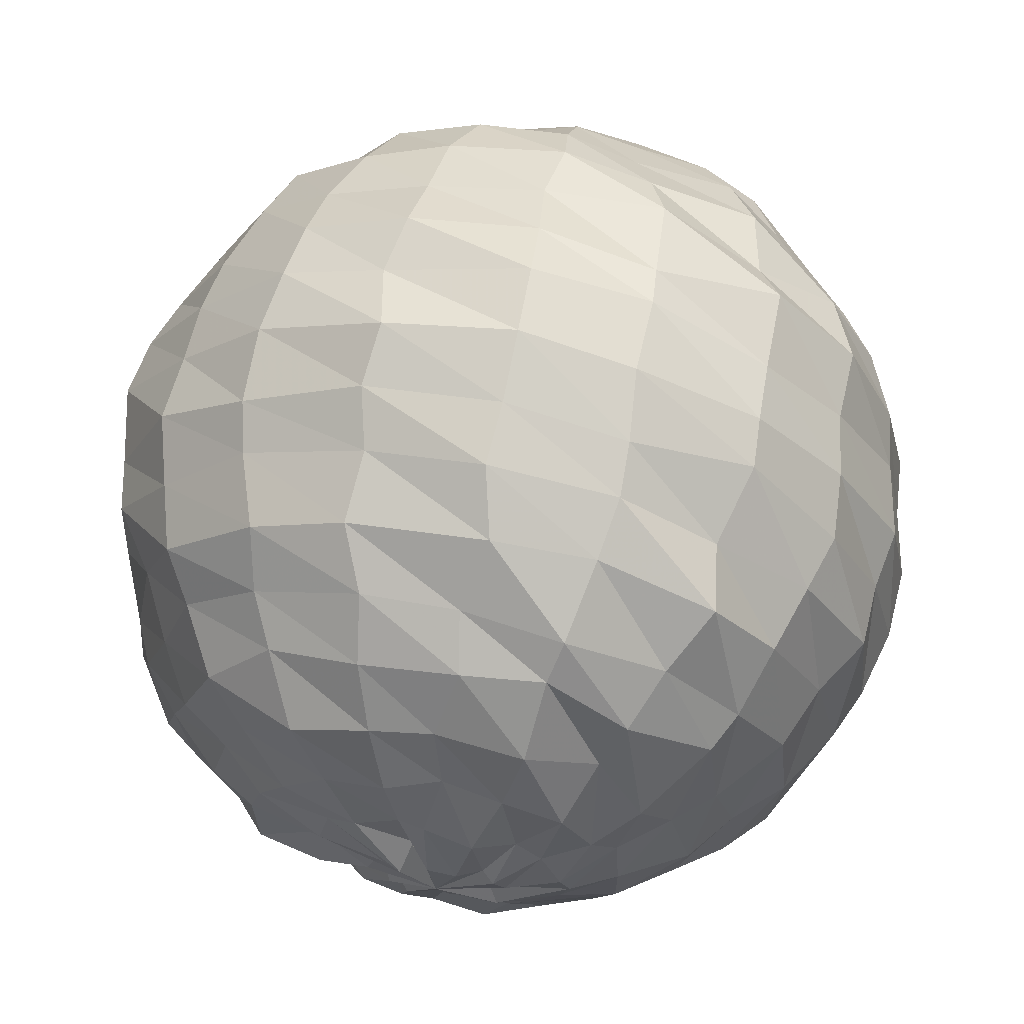
<metadata>
{"format":"obj","ext":"obj","renderer":"f3d","projection":"perspective","resolution":1024,"background":"white","views":[{"elev":66.7,"azim":-169.4,"up":"+Z"}]}
</metadata>
<code>
v 0.09083 -0.6906 -0.01759
v 0.0923 -0.676 -0.0637
v 0.05623 -0.679 -0.1061
v 0.02708 -0.6922 -0.08971
v 0.001012 -0.7057 -0.1129
v -0.02221 -0.6857 -0.1108
v -0.05874 -0.6939 -0.0805
v -0.1073 -0.7084 -0.0699
v -0.1083 -0.6853 -0.03162
v -0.1138 -0.6924 -0.01115
v -0.08684 -0.6829 0.01881
v -0.08376 -0.7065 0.05561
v -0.07205 -0.6893 0.08678
v -0.04868 -0.6747 0.1229
v 0.01255 -0.6801 0.1024
v 0.03938 -0.689 0.1105
v 0.04498 -0.6901 0.0844
v 0.09199 -0.6915 0.06408
v 0.08679 -0.6883 0.03441
v 0.08935 -0.6938 -0.01831
v 0.204 -0.6725 -0.0401
v 0.1898 -0.6705 -0.1381
v 0.1275 -0.6688 -0.188
v 0.06186 -0.6575 -0.1914
v -0.0126 -0.6611 -0.2318
v -0.0768 -0.6671 -0.219
v -0.1417 -0.6599 -0.1784
v -0.1783 -0.658 -0.1162
v -0.2174 -0.6653 -0.06201
v -0.2067 -0.6634 -5.229e-05
v -0.2109 -0.6823 0.05107
v -0.1784 -0.6625 0.1181
v -0.138 -0.664 0.1662
v -0.06272 -0.6722 0.1843
v -0.01226 -0.6549 0.2214
v 0.06792 -0.6555 0.2017
v 0.1147 -0.6521 0.1621
v 0.1533 -0.6599 0.1414
v 0.2023 -0.6638 0.06306
v 0.2146 -0.6541 -0.001723
v 0.3037 -0.608 -0.09683
v 0.2628 -0.6189 -0.1979
v 0.1825 -0.6324 -0.2654
v 0.09232 -0.6227 -0.2888
v 0.003208 -0.6253 -0.3306
v -0.1134 -0.6392 -0.2931
v -0.1816 -0.621 -0.2569
v -0.2725 -0.6121 -0.1733
v -0.2873 -0.6081 -0.1011
v -0.3122 -0.6101 0.0128
v -0.2838 -0.6095 0.1018
v -0.2567 -0.631 0.21
v -0.188 -0.6243 0.2516
v -0.1178 -0.6233 0.2911
v -0.004042 -0.6304 0.3064
v 0.1116 -0.6126 0.2884
v 0.1789 -0.6205 0.2601
v 0.2514 -0.6279 0.1893
v 0.2937 -0.6488 0.09049
v 0.3164 -0.6131 0.009172
v 0.3777 -0.5567 -0.1325
v 0.3354 -0.5479 -0.2414
v 0.2549 -0.5638 -0.3352
v 0.1316 -0.5978 -0.4015
v 0.006836 -0.5698 -0.407
v -0.1342 -0.5706 -0.3937
v -0.2387 -0.5635 -0.3437
v -0.3263 -0.5775 -0.2462
v -0.387 -0.5646 -0.1176
v -0.4062 -0.5683 0.001308
v -0.3892 -0.57 0.1337
v -0.3373 -0.5767 0.2394
v -0.2434 -0.5733 0.3297
v -0.1245 -0.5577 0.3866
v -0.01341 -0.5622 0.4173
v 0.1221 -0.5442 0.3815
v 0.236 -0.5519 0.3328
v 0.3359 -0.5724 0.2342
v 0.3891 -0.5523 0.1117
v 0.412 -0.5637 0.005114
v 0.4689 -0.4921 -0.1597
v 0.4038 -0.4869 -0.2976
v 0.2999 -0.4935 -0.4076
v 0.1813 -0.5045 -0.4692
v 0.008587 -0.4941 -0.4852
v -0.1478 -0.4952 -0.4624
v -0.2939 -0.4873 -0.3931
v -0.4179 -0.504 -0.276
v -0.446 -0.499 -0.1577
v -0.5034 -0.4982 -0.01757
v -0.4591 -0.4959 0.1581
v -0.3903 -0.4896 0.2773
v -0.2933 -0.5047 0.3944
v -0.1302 -0.4765 0.4728
v -0.007411 -0.4944 0.4992
v 0.1458 -0.5028 0.4717
v 0.2911 -0.5072 0.3919
v 0.3823 -0.4877 0.2921
v 0.4714 -0.4742 0.1522
v 0.5046 -0.4896 0.01993
v 0.5404 -0.4084 -0.1705
v 0.4524 -0.4079 -0.3185
v 0.3332 -0.4223 -0.449
v 0.196 -0.4226 -0.547
v 0.001573 -0.3948 -0.5835
v -0.1607 -0.4203 -0.5292
v -0.33 -0.386 -0.4503
v -0.4498 -0.4122 -0.3496
v -0.5485 -0.401 -0.1666
v -0.5691 -0.3981 -0.0126
v -0.5281 -0.4111 0.1843
v -0.439 -0.4049 0.3294
v -0.3431 -0.4151 0.4615
v -0.1648 -0.4001 0.5448
v -0.01499 -0.4206 0.5646
v 0.1822 -0.4225 0.5219
v 0.3245 -0.4027 0.4753
v 0.4596 -0.4197 0.3409
v 0.5581 -0.4023 0.1585
v 0.5612 -0.4059 0.003775
v 0.5921 -0.3191 -0.2022
v 0.5175 -0.3396 -0.3749
v 0.357 -0.3266 -0.4909
v 0.1853 -0.3273 -0.5919
v 0.004445 -0.2999 -0.6326
v -0.2129 -0.3103 -0.5773
v -0.3692 -0.3105 -0.488
v -0.5013 -0.3107 -0.3661
v -0.5882 -0.3075 -0.1924
v -0.6285 -0.3219 -0.005008
v -0.5863 -0.3249 0.2045
v -0.501 -0.3285 0.367
v -0.367 -0.2989 0.4905
v -0.1966 -0.3261 0.5973
v 0.001718 -0.3168 0.608
v 0.194 -0.3043 0.5831
v 0.3683 -0.304 0.5005
v 0.4947 -0.3221 0.3712
v 0.5786 -0.3229 0.1992
v 0.6349 -0.3245 -0.004104
v 0.62 -0.2173 -0.2184
v 0.5434 -0.2068 -0.3911
v 0.3923 -0.2147 -0.5284
v 0.216 -0.1933 -0.6443
v 0.004813 -0.241 -0.675
v -0.2089 -0.2124 -0.6384
v -0.3769 -0.2084 -0.5404
v -0.536 -0.2208 -0.3812
v -0.654 -0.2294 -0.2044
v -0.6786 -0.2283 -0.005846
v -0.6318 -0.2107 0.2201
v -0.545 -0.2226 0.3948
v -0.4065 -0.2376 0.5319
v -0.2038 -0.1835 0.6463
v -0.007655 -0.2161 0.6615
v 0.2059 -0.208 0.6405
v 0.38 -0.205 0.5546
v 0.5318 -0.1901 0.4062
v 0.6327 -0.2015 0.2039
v 0.6603 -0.2275 -0.01789
v 0.6596 -0.09302 -0.2076
v 0.5402 -0.1038 -0.39
v 0.3904 -0.1113 -0.5577
v 0.2176 -0.1216 -0.6488
v 0.006199 -0.09928 -0.6765
v -0.206 -0.114 -0.6326
v -0.4147 -0.1017 -0.5552
v -0.5624 -0.1063 -0.4048
v -0.6551 -0.1231 -0.2071
v -0.6857 -0.1245 0.0005959
v -0.6468 -0.118 0.2062
v -0.5391 -0.1011 0.4038
v -0.4047 -0.09559 0.55
v -0.2085 -0.1184 0.6616
v -0.01249 -0.1159 0.7103
v 0.2257 -0.1081 0.6379
v 0.3969 -0.1121 0.5626
v 0.5512 -0.1037 0.4024
v 0.663 -0.1071 0.2206
v 0.6953 -0.1152 -0.01596
v 0.6405 -0.006172 -0.2228
v 0.5531 -0.009458 -0.4186
v 0.4165 -0.001985 -0.5824
v 0.2216 0.001776 -0.6794
v 0.002043 -0.005019 -0.7068
v -0.211 0.01298 -0.6682
v -0.4292 0.002906 -0.5629
v -0.5556 0.006751 -0.4323
v -0.6773 0.00429 -0.223
v -0.7079 -0.007981 0.008955
v -0.6704 0.007081 0.212
v -0.5537 0.007882 0.4123
v -0.406 0.007687 0.5689
v -0.2027 0.007493 0.6712
v -0.01309 -0.001226 0.7185
v 0.2025 0.01111 0.6902
v 0.413 -0.004348 0.5624
v 0.5555 -0.001694 0.4083
v 0.6817 -0.01308 0.2149
v 0.7003 -0.00607 0.005866
v 0.6464 0.1098 -0.2166
v 0.5656 0.09666 -0.4162
v 0.3948 0.0937 -0.5545
v 0.2189 0.1058 -0.638
v 0.004676 0.08893 -0.682
v -0.2173 0.1159 -0.6625
v -0.4028 0.1077 -0.5744
v -0.5436 0.1044 -0.4096
v -0.662 0.1075 -0.2085
v -0.6998 0.1141 0.01507
v -0.6508 0.109 0.2084
v -0.5606 0.1156 0.3953
v -0.41 0.08957 0.5615
v -0.2122 0.1236 0.6504
v -0.01036 0.1128 0.693
v 0.215 0.1098 0.6591
v 0.4135 0.1202 0.5494
v 0.5672 0.1072 0.4057
v 0.6549 0.12 0.2131
v 0.6871 0.1014 0.009935
v 0.6179 0.2283 -0.2109
v 0.5266 0.2177 -0.3912
v 0.3764 0.2065 -0.5328
v 0.2014 0.2181 -0.6253
v -0.005109 0.2223 -0.6789
v -0.2235 0.2134 -0.641
v -0.3821 0.2249 -0.5416
v -0.512 0.2113 -0.4058
v -0.6456 0.2085 -0.2058
v -0.6681 0.2256 -0.003626
v -0.6449 0.2151 0.2087
v -0.5292 0.2144 0.4039
v -0.3721 0.2186 0.5306
v -0.2129 0.2093 0.6267
v -0.002611 0.2143 0.6759
v 0.1921 0.2041 0.6279
v 0.3968 0.1997 0.5266
v 0.5381 0.2206 0.3856
v 0.6385 0.2069 0.2139
v 0.6584 0.2003 -0.006667
v 0.6238 0.3269 -0.1878
v 0.5153 0.3093 -0.3512
v 0.3378 0.3264 -0.4877
v 0.1867 0.3074 -0.6182
v -0.001244 0.3099 -0.6127
v -0.2109 0.3255 -0.5834
v -0.3671 0.3225 -0.5209
v -0.4983 0.3182 -0.3499
v -0.5959 0.308 -0.1934
v -0.6295 0.3138 0.0116
v -0.5832 0.3056 0.1956
v -0.4925 0.319 0.3823
v -0.3881 0.3265 0.5193
v -0.195 0.3057 0.5953
v -0.02822 0.3179 0.6288
v 0.2023 0.3154 0.5938
v 0.359 0.3186 0.5159
v 0.5107 0.3244 0.369
v 0.5734 0.3029 0.1858
v 0.6042 0.3274 0.0007163
v 0.5472 0.4456 -0.1874
v 0.4382 0.4069 -0.3419
v 0.3508 0.4 -0.4599
v 0.1709 0.4232 -0.5473
v -0.01712 0.4247 -0.5761
v -0.1959 0.4083 -0.5688
v -0.3328 0.4043 -0.4728
v -0.4602 0.4047 -0.3329
v -0.5442 0.4236 -0.1874
v -0.5595 0.4197 -0.001958
v -0.538 0.4054 0.1767
v -0.4534 0.423 0.3344
v -0.3278 0.4186 0.4649
v -0.1667 0.4312 0.5442
v 0.002425 0.4091 0.5493
v 0.1616 0.4092 0.5452
v 0.3396 0.4007 0.4512
v 0.4664 0.3952 0.3187
v 0.5186 0.4129 0.1646
v 0.5703 0.4047 0.007487
v 0.4877 0.4944 -0.1651
v 0.4087 0.4889 -0.2817
v 0.2902 0.4929 -0.4032
v 0.1506 0.4842 -0.4692
v 0.01102 0.4945 -0.482
v -0.1542 0.4934 -0.4794
v -0.2844 0.5165 -0.3924
v -0.3904 0.498 -0.2784
v -0.4762 0.4998 -0.1616
v -0.4798 0.4923 0.003845
v -0.4433 0.5058 0.1525
v -0.4196 0.4817 0.3119
v -0.2837 0.5085 0.4179
v -0.1484 0.4818 0.4938
v -0.01277 0.4964 0.4985
v 0.1489 0.5003 0.4759
v 0.3014 0.4798 0.4126
v 0.4074 0.5025 0.2896
v 0.4629 0.5084 0.1433
v 0.5036 0.4845 0.00219
v 0.3813 0.5726 -0.1412
v 0.3175 0.5756 -0.2372
v 0.2365 0.573 -0.3273
v 0.1331 0.5724 -0.3902
v 0.0008198 0.561 -0.4128
v -0.1221 0.5695 -0.3898
v -0.2266 0.5651 -0.3387
v -0.3316 0.5648 -0.2512
v -0.3981 0.5641 -0.1205
v -0.416 0.5701 -0.0009078
v -0.3767 0.5522 0.1249
v -0.3258 0.5837 0.2342
v -0.2475 0.5469 0.3387
v -0.1318 0.5799 0.3951
v 0.01541 0.5676 0.4042
v 0.1197 0.5768 0.3913
v 0.2497 0.5821 0.3421
v 0.3379 0.5667 0.2443
v 0.3805 0.5647 0.1343
v 0.4115 0.5745 0.008032
v 0.324 0.6405 -0.1014
v 0.2429 0.6199 -0.199
v 0.1794 0.6197 -0.2629
v 0.09384 0.6229 -0.2889
v 0.01579 0.6161 -0.3225
v -0.09874 0.634 -0.3123
v -0.1821 0.6347 -0.25
v -0.2639 0.6223 -0.1954
v -0.3036 0.6333 -0.09775
v -0.3045 0.6343 0.01988
v -0.2951 0.6127 0.114
v -0.2539 0.6302 0.1641
v -0.2036 0.6309 0.2596
v -0.1046 0.6271 0.2974
v -0.004859 0.6146 0.3178
v 0.08751 0.6355 0.2903
v 0.19 0.626 0.2495
v 0.2638 0.6291 0.1761
v 0.3103 0.6267 0.1054
v 0.3339 0.6228 0.01156
v 0.2087 0.6732 -0.0765
v 0.1619 0.6502 -0.1232
v 0.1372 0.6676 -0.1701
v 0.06846 0.6738 -0.2018
v 0.01441 0.6666 -0.2232
v -0.08072 0.6802 -0.2155
v -0.1188 0.6631 -0.1771
v -0.1566 0.6657 -0.1317
v -0.2113 0.6636 -0.05444
v -0.2278 0.6678 0.01063
v -0.2115 0.6743 0.0654
v -0.1757 0.6589 0.1315
v -0.1319 0.6494 0.1575
v -0.06441 0.6819 0.199
v 0.01752 0.6694 0.2154
v 0.06257 0.6581 0.2039
v 0.1352 0.6668 0.17
v 0.1848 0.6574 0.1389
v 0.1997 0.6727 0.07275
v 0.2094 0.648 0.0137
v 0.08882 0.6763 -0.03215
v 0.08132 0.6935 -0.05538
v 0.07403 0.6725 -0.07895
v 0.05103 0.6931 -0.1025
v -0.01312 0.6769 -0.1085
v -0.02458 0.6852 -0.0996
v -0.06188 0.6743 -0.0823
v -0.07375 0.6959 -0.0573
v -0.1085 0.7029 -0.03294
v -0.09306 0.6843 0.003558
v -0.1204 0.6868 0.01225
v -0.1018 0.698 0.06639
v -0.08219 0.6832 0.08387
v -0.03945 0.7013 0.08321
v 0.008085 0.7037 0.09853
v 0.03722 0.6688 0.1313
v 0.05394 0.7107 0.08189
v 0.08697 0.6944 0.06947
v 0.1059 0.6868 0.0322
v 0.1189 0.6867 -0.01432
v 0.01344 -0.7011 -0.001644
v -0.004512 0.7073 0.002583
f 1 2 21
f 21 2 22
f 2 3 22
f 22 3 23
f 3 4 23
f 23 4 24
f 4 5 24
f 24 5 25
f 5 6 25
f 25 6 26
f 6 7 26
f 26 7 27
f 7 8 27
f 27 8 28
f 8 9 28
f 28 9 29
f 9 10 29
f 29 10 30
f 10 11 30
f 30 11 31
f 11 12 31
f 31 12 32
f 12 13 32
f 32 13 33
f 13 14 33
f 33 14 34
f 14 15 34
f 34 15 35
f 15 16 35
f 35 16 36
f 16 17 36
f 36 17 37
f 17 18 37
f 37 18 38
f 18 19 38
f 38 19 39
f 19 20 39
f 39 20 40
f 20 1 40
f 40 1 21
f 21 22 41
f 41 22 42
f 22 23 42
f 42 23 43
f 23 24 43
f 43 24 44
f 24 25 44
f 44 25 45
f 25 26 45
f 45 26 46
f 26 27 46
f 46 27 47
f 27 28 47
f 47 28 48
f 28 29 48
f 48 29 49
f 29 30 49
f 49 30 50
f 30 31 50
f 50 31 51
f 31 32 51
f 51 32 52
f 32 33 52
f 52 33 53
f 33 34 53
f 53 34 54
f 34 35 54
f 54 35 55
f 35 36 55
f 55 36 56
f 36 37 56
f 56 37 57
f 37 38 57
f 57 38 58
f 38 39 58
f 58 39 59
f 39 40 59
f 59 40 60
f 40 21 60
f 60 21 41
f 41 42 61
f 61 42 62
f 42 43 62
f 62 43 63
f 43 44 63
f 63 44 64
f 44 45 64
f 64 45 65
f 45 46 65
f 65 46 66
f 46 47 66
f 66 47 67
f 47 48 67
f 67 48 68
f 48 49 68
f 68 49 69
f 49 50 69
f 69 50 70
f 50 51 70
f 70 51 71
f 51 52 71
f 71 52 72
f 52 53 72
f 72 53 73
f 53 54 73
f 73 54 74
f 54 55 74
f 74 55 75
f 55 56 75
f 75 56 76
f 56 57 76
f 76 57 77
f 57 58 77
f 77 58 78
f 58 59 78
f 78 59 79
f 59 60 79
f 79 60 80
f 60 41 80
f 80 41 61
f 61 62 81
f 81 62 82
f 62 63 82
f 82 63 83
f 63 64 83
f 83 64 84
f 64 65 84
f 84 65 85
f 65 66 85
f 85 66 86
f 66 67 86
f 86 67 87
f 67 68 87
f 87 68 88
f 68 69 88
f 88 69 89
f 69 70 89
f 89 70 90
f 70 71 90
f 90 71 91
f 71 72 91
f 91 72 92
f 72 73 92
f 92 73 93
f 73 74 93
f 93 74 94
f 74 75 94
f 94 75 95
f 75 76 95
f 95 76 96
f 76 77 96
f 96 77 97
f 77 78 97
f 97 78 98
f 78 79 98
f 98 79 99
f 79 80 99
f 99 80 100
f 80 61 100
f 100 61 81
f 81 82 101
f 101 82 102
f 82 83 102
f 102 83 103
f 83 84 103
f 103 84 104
f 84 85 104
f 104 85 105
f 85 86 105
f 105 86 106
f 86 87 106
f 106 87 107
f 87 88 107
f 107 88 108
f 88 89 108
f 108 89 109
f 89 90 109
f 109 90 110
f 90 91 110
f 110 91 111
f 91 92 111
f 111 92 112
f 92 93 112
f 112 93 113
f 93 94 113
f 113 94 114
f 94 95 114
f 114 95 115
f 95 96 115
f 115 96 116
f 96 97 116
f 116 97 117
f 97 98 117
f 117 98 118
f 98 99 118
f 118 99 119
f 99 100 119
f 119 100 120
f 100 81 120
f 120 81 101
f 101 102 121
f 121 102 122
f 102 103 122
f 122 103 123
f 103 104 123
f 123 104 124
f 104 105 124
f 124 105 125
f 105 106 125
f 125 106 126
f 106 107 126
f 126 107 127
f 107 108 127
f 127 108 128
f 108 109 128
f 128 109 129
f 109 110 129
f 129 110 130
f 110 111 130
f 130 111 131
f 111 112 131
f 131 112 132
f 112 113 132
f 132 113 133
f 113 114 133
f 133 114 134
f 114 115 134
f 134 115 135
f 115 116 135
f 135 116 136
f 116 117 136
f 136 117 137
f 117 118 137
f 137 118 138
f 118 119 138
f 138 119 139
f 119 120 139
f 139 120 140
f 120 101 140
f 140 101 121
f 121 122 141
f 141 122 142
f 122 123 142
f 142 123 143
f 123 124 143
f 143 124 144
f 124 125 144
f 144 125 145
f 125 126 145
f 145 126 146
f 126 127 146
f 146 127 147
f 127 128 147
f 147 128 148
f 128 129 148
f 148 129 149
f 129 130 149
f 149 130 150
f 130 131 150
f 150 131 151
f 131 132 151
f 151 132 152
f 132 133 152
f 152 133 153
f 133 134 153
f 153 134 154
f 134 135 154
f 154 135 155
f 135 136 155
f 155 136 156
f 136 137 156
f 156 137 157
f 137 138 157
f 157 138 158
f 138 139 158
f 158 139 159
f 139 140 159
f 159 140 160
f 140 121 160
f 160 121 141
f 141 142 161
f 161 142 162
f 142 143 162
f 162 143 163
f 143 144 163
f 163 144 164
f 144 145 164
f 164 145 165
f 145 146 165
f 165 146 166
f 146 147 166
f 166 147 167
f 147 148 167
f 167 148 168
f 148 149 168
f 168 149 169
f 149 150 169
f 169 150 170
f 150 151 170
f 170 151 171
f 151 152 171
f 171 152 172
f 152 153 172
f 172 153 173
f 153 154 173
f 173 154 174
f 154 155 174
f 174 155 175
f 155 156 175
f 175 156 176
f 156 157 176
f 176 157 177
f 157 158 177
f 177 158 178
f 158 159 178
f 178 159 179
f 159 160 179
f 179 160 180
f 160 141 180
f 180 141 161
f 161 162 181
f 181 162 182
f 162 163 182
f 182 163 183
f 163 164 183
f 183 164 184
f 164 165 184
f 184 165 185
f 165 166 185
f 185 166 186
f 166 167 186
f 186 167 187
f 167 168 187
f 187 168 188
f 168 169 188
f 188 169 189
f 169 170 189
f 189 170 190
f 170 171 190
f 190 171 191
f 171 172 191
f 191 172 192
f 172 173 192
f 192 173 193
f 173 174 193
f 193 174 194
f 174 175 194
f 194 175 195
f 175 176 195
f 195 176 196
f 176 177 196
f 196 177 197
f 177 178 197
f 197 178 198
f 178 179 198
f 198 179 199
f 179 180 199
f 199 180 200
f 180 161 200
f 200 161 181
f 181 182 201
f 201 182 202
f 182 183 202
f 202 183 203
f 183 184 203
f 203 184 204
f 184 185 204
f 204 185 205
f 185 186 205
f 205 186 206
f 186 187 206
f 206 187 207
f 187 188 207
f 207 188 208
f 188 189 208
f 208 189 209
f 189 190 209
f 209 190 210
f 190 191 210
f 210 191 211
f 191 192 211
f 211 192 212
f 192 193 212
f 212 193 213
f 193 194 213
f 213 194 214
f 194 195 214
f 214 195 215
f 195 196 215
f 215 196 216
f 196 197 216
f 216 197 217
f 197 198 217
f 217 198 218
f 198 199 218
f 218 199 219
f 199 200 219
f 219 200 220
f 200 181 220
f 220 181 201
f 201 202 221
f 221 202 222
f 202 203 222
f 222 203 223
f 203 204 223
f 223 204 224
f 204 205 224
f 224 205 225
f 205 206 225
f 225 206 226
f 206 207 226
f 226 207 227
f 207 208 227
f 227 208 228
f 208 209 228
f 228 209 229
f 209 210 229
f 229 210 230
f 210 211 230
f 230 211 231
f 211 212 231
f 231 212 232
f 212 213 232
f 232 213 233
f 213 214 233
f 233 214 234
f 214 215 234
f 234 215 235
f 215 216 235
f 235 216 236
f 216 217 236
f 236 217 237
f 217 218 237
f 237 218 238
f 218 219 238
f 238 219 239
f 219 220 239
f 239 220 240
f 220 201 240
f 240 201 221
f 221 222 241
f 241 222 242
f 222 223 242
f 242 223 243
f 223 224 243
f 243 224 244
f 224 225 244
f 244 225 245
f 225 226 245
f 245 226 246
f 226 227 246
f 246 227 247
f 227 228 247
f 247 228 248
f 228 229 248
f 248 229 249
f 229 230 249
f 249 230 250
f 230 231 250
f 250 231 251
f 231 232 251
f 251 232 252
f 232 233 252
f 252 233 253
f 233 234 253
f 253 234 254
f 234 235 254
f 254 235 255
f 235 236 255
f 255 236 256
f 236 237 256
f 256 237 257
f 237 238 257
f 257 238 258
f 238 239 258
f 258 239 259
f 239 240 259
f 259 240 260
f 240 221 260
f 260 221 241
f 241 242 261
f 261 242 262
f 242 243 262
f 262 243 263
f 243 244 263
f 263 244 264
f 244 245 264
f 264 245 265
f 245 246 265
f 265 246 266
f 246 247 266
f 266 247 267
f 247 248 267
f 267 248 268
f 248 249 268
f 268 249 269
f 249 250 269
f 269 250 270
f 250 251 270
f 270 251 271
f 251 252 271
f 271 252 272
f 252 253 272
f 272 253 273
f 253 254 273
f 273 254 274
f 254 255 274
f 274 255 275
f 255 256 275
f 275 256 276
f 256 257 276
f 276 257 277
f 257 258 277
f 277 258 278
f 258 259 278
f 278 259 279
f 259 260 279
f 279 260 280
f 260 241 280
f 280 241 261
f 261 262 281
f 281 262 282
f 262 263 282
f 282 263 283
f 263 264 283
f 283 264 284
f 264 265 284
f 284 265 285
f 265 266 285
f 285 266 286
f 266 267 286
f 286 267 287
f 267 268 287
f 287 268 288
f 268 269 288
f 288 269 289
f 269 270 289
f 289 270 290
f 270 271 290
f 290 271 291
f 271 272 291
f 291 272 292
f 272 273 292
f 292 273 293
f 273 274 293
f 293 274 294
f 274 275 294
f 294 275 295
f 275 276 295
f 295 276 296
f 276 277 296
f 296 277 297
f 277 278 297
f 297 278 298
f 278 279 298
f 298 279 299
f 279 280 299
f 299 280 300
f 280 261 300
f 300 261 281
f 281 282 301
f 301 282 302
f 282 283 302
f 302 283 303
f 283 284 303
f 303 284 304
f 284 285 304
f 304 285 305
f 285 286 305
f 305 286 306
f 286 287 306
f 306 287 307
f 287 288 307
f 307 288 308
f 288 289 308
f 308 289 309
f 289 290 309
f 309 290 310
f 290 291 310
f 310 291 311
f 291 292 311
f 311 292 312
f 292 293 312
f 312 293 313
f 293 294 313
f 313 294 314
f 294 295 314
f 314 295 315
f 295 296 315
f 315 296 316
f 296 297 316
f 316 297 317
f 297 298 317
f 317 298 318
f 298 299 318
f 318 299 319
f 299 300 319
f 319 300 320
f 300 281 320
f 320 281 301
f 301 302 321
f 321 302 322
f 302 303 322
f 322 303 323
f 303 304 323
f 323 304 324
f 304 305 324
f 324 305 325
f 305 306 325
f 325 306 326
f 306 307 326
f 326 307 327
f 307 308 327
f 327 308 328
f 308 309 328
f 328 309 329
f 309 310 329
f 329 310 330
f 310 311 330
f 330 311 331
f 311 312 331
f 331 312 332
f 312 313 332
f 332 313 333
f 313 314 333
f 333 314 334
f 314 315 334
f 334 315 335
f 315 316 335
f 335 316 336
f 316 317 336
f 336 317 337
f 317 318 337
f 337 318 338
f 318 319 338
f 338 319 339
f 319 320 339
f 339 320 340
f 320 301 340
f 340 301 321
f 321 322 341
f 341 322 342
f 322 323 342
f 342 323 343
f 323 324 343
f 343 324 344
f 324 325 344
f 344 325 345
f 325 326 345
f 345 326 346
f 326 327 346
f 346 327 347
f 327 328 347
f 347 328 348
f 328 329 348
f 348 329 349
f 329 330 349
f 349 330 350
f 330 331 350
f 350 331 351
f 331 332 351
f 351 332 352
f 332 333 352
f 352 333 353
f 333 334 353
f 353 334 354
f 334 335 354
f 354 335 355
f 335 336 355
f 355 336 356
f 336 337 356
f 356 337 357
f 337 338 357
f 357 338 358
f 338 339 358
f 358 339 359
f 339 340 359
f 359 340 360
f 340 321 360
f 360 321 341
f 341 342 361
f 361 342 362
f 342 343 362
f 362 343 363
f 343 344 363
f 363 344 364
f 344 345 364
f 364 345 365
f 345 346 365
f 365 346 366
f 346 347 366
f 366 347 367
f 347 348 367
f 367 348 368
f 348 349 368
f 368 349 369
f 349 350 369
f 369 350 370
f 350 351 370
f 370 351 371
f 351 352 371
f 371 352 372
f 352 353 372
f 372 353 373
f 353 354 373
f 373 354 374
f 354 355 374
f 374 355 375
f 355 356 375
f 375 356 376
f 356 357 376
f 376 357 377
f 357 358 377
f 377 358 378
f 358 359 378
f 378 359 379
f 359 360 379
f 379 360 380
f 360 341 380
f 380 341 361
f 2 1 381
f 3 2 381
f 4 3 381
f 5 4 381
f 6 5 381
f 7 6 381
f 8 7 381
f 9 8 381
f 10 9 381
f 11 10 381
f 12 11 381
f 13 12 381
f 14 13 381
f 15 14 381
f 16 15 381
f 17 16 381
f 18 17 381
f 19 18 381
f 20 19 381
f 1 20 381
f 361 362 382
f 362 363 382
f 363 364 382
f 364 365 382
f 365 366 382
f 366 367 382
f 367 368 382
f 368 369 382
f 369 370 382
f 370 371 382
f 371 372 382
f 372 373 382
f 373 374 382
f 374 375 382
f 375 376 382
f 376 377 382
f 377 378 382
f 378 379 382
f 379 380 382
f 380 361 382

</code>
